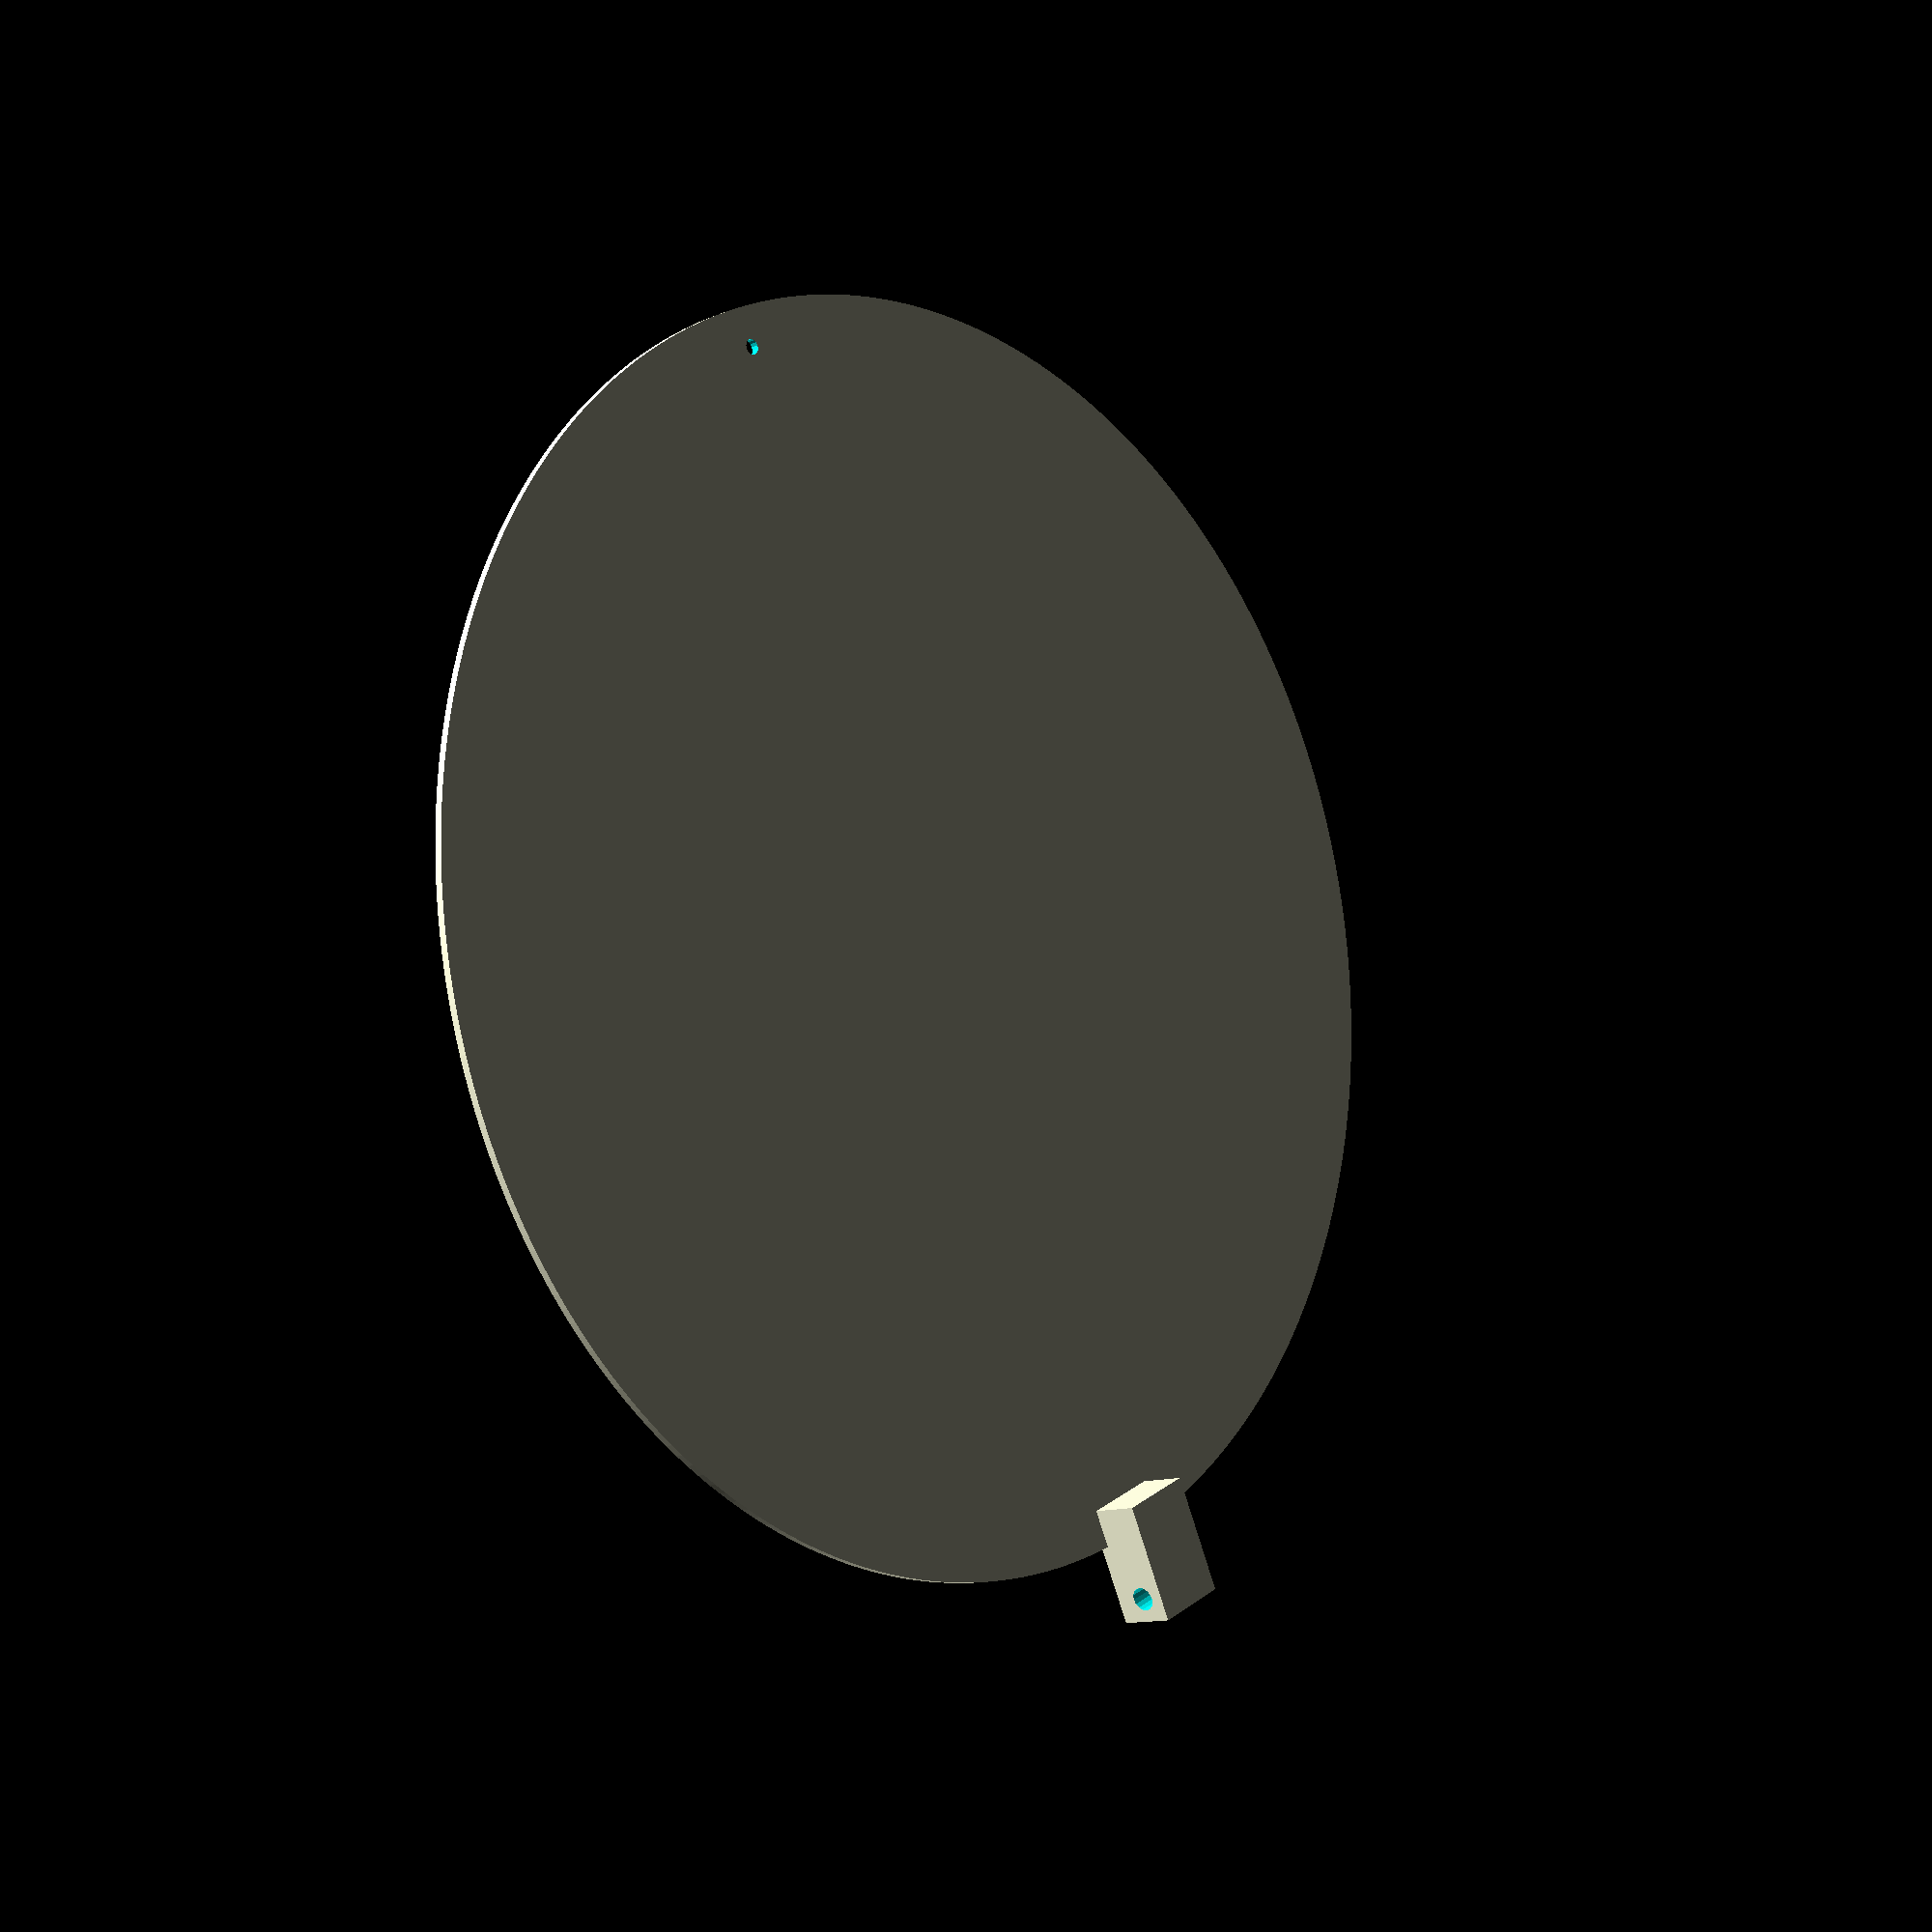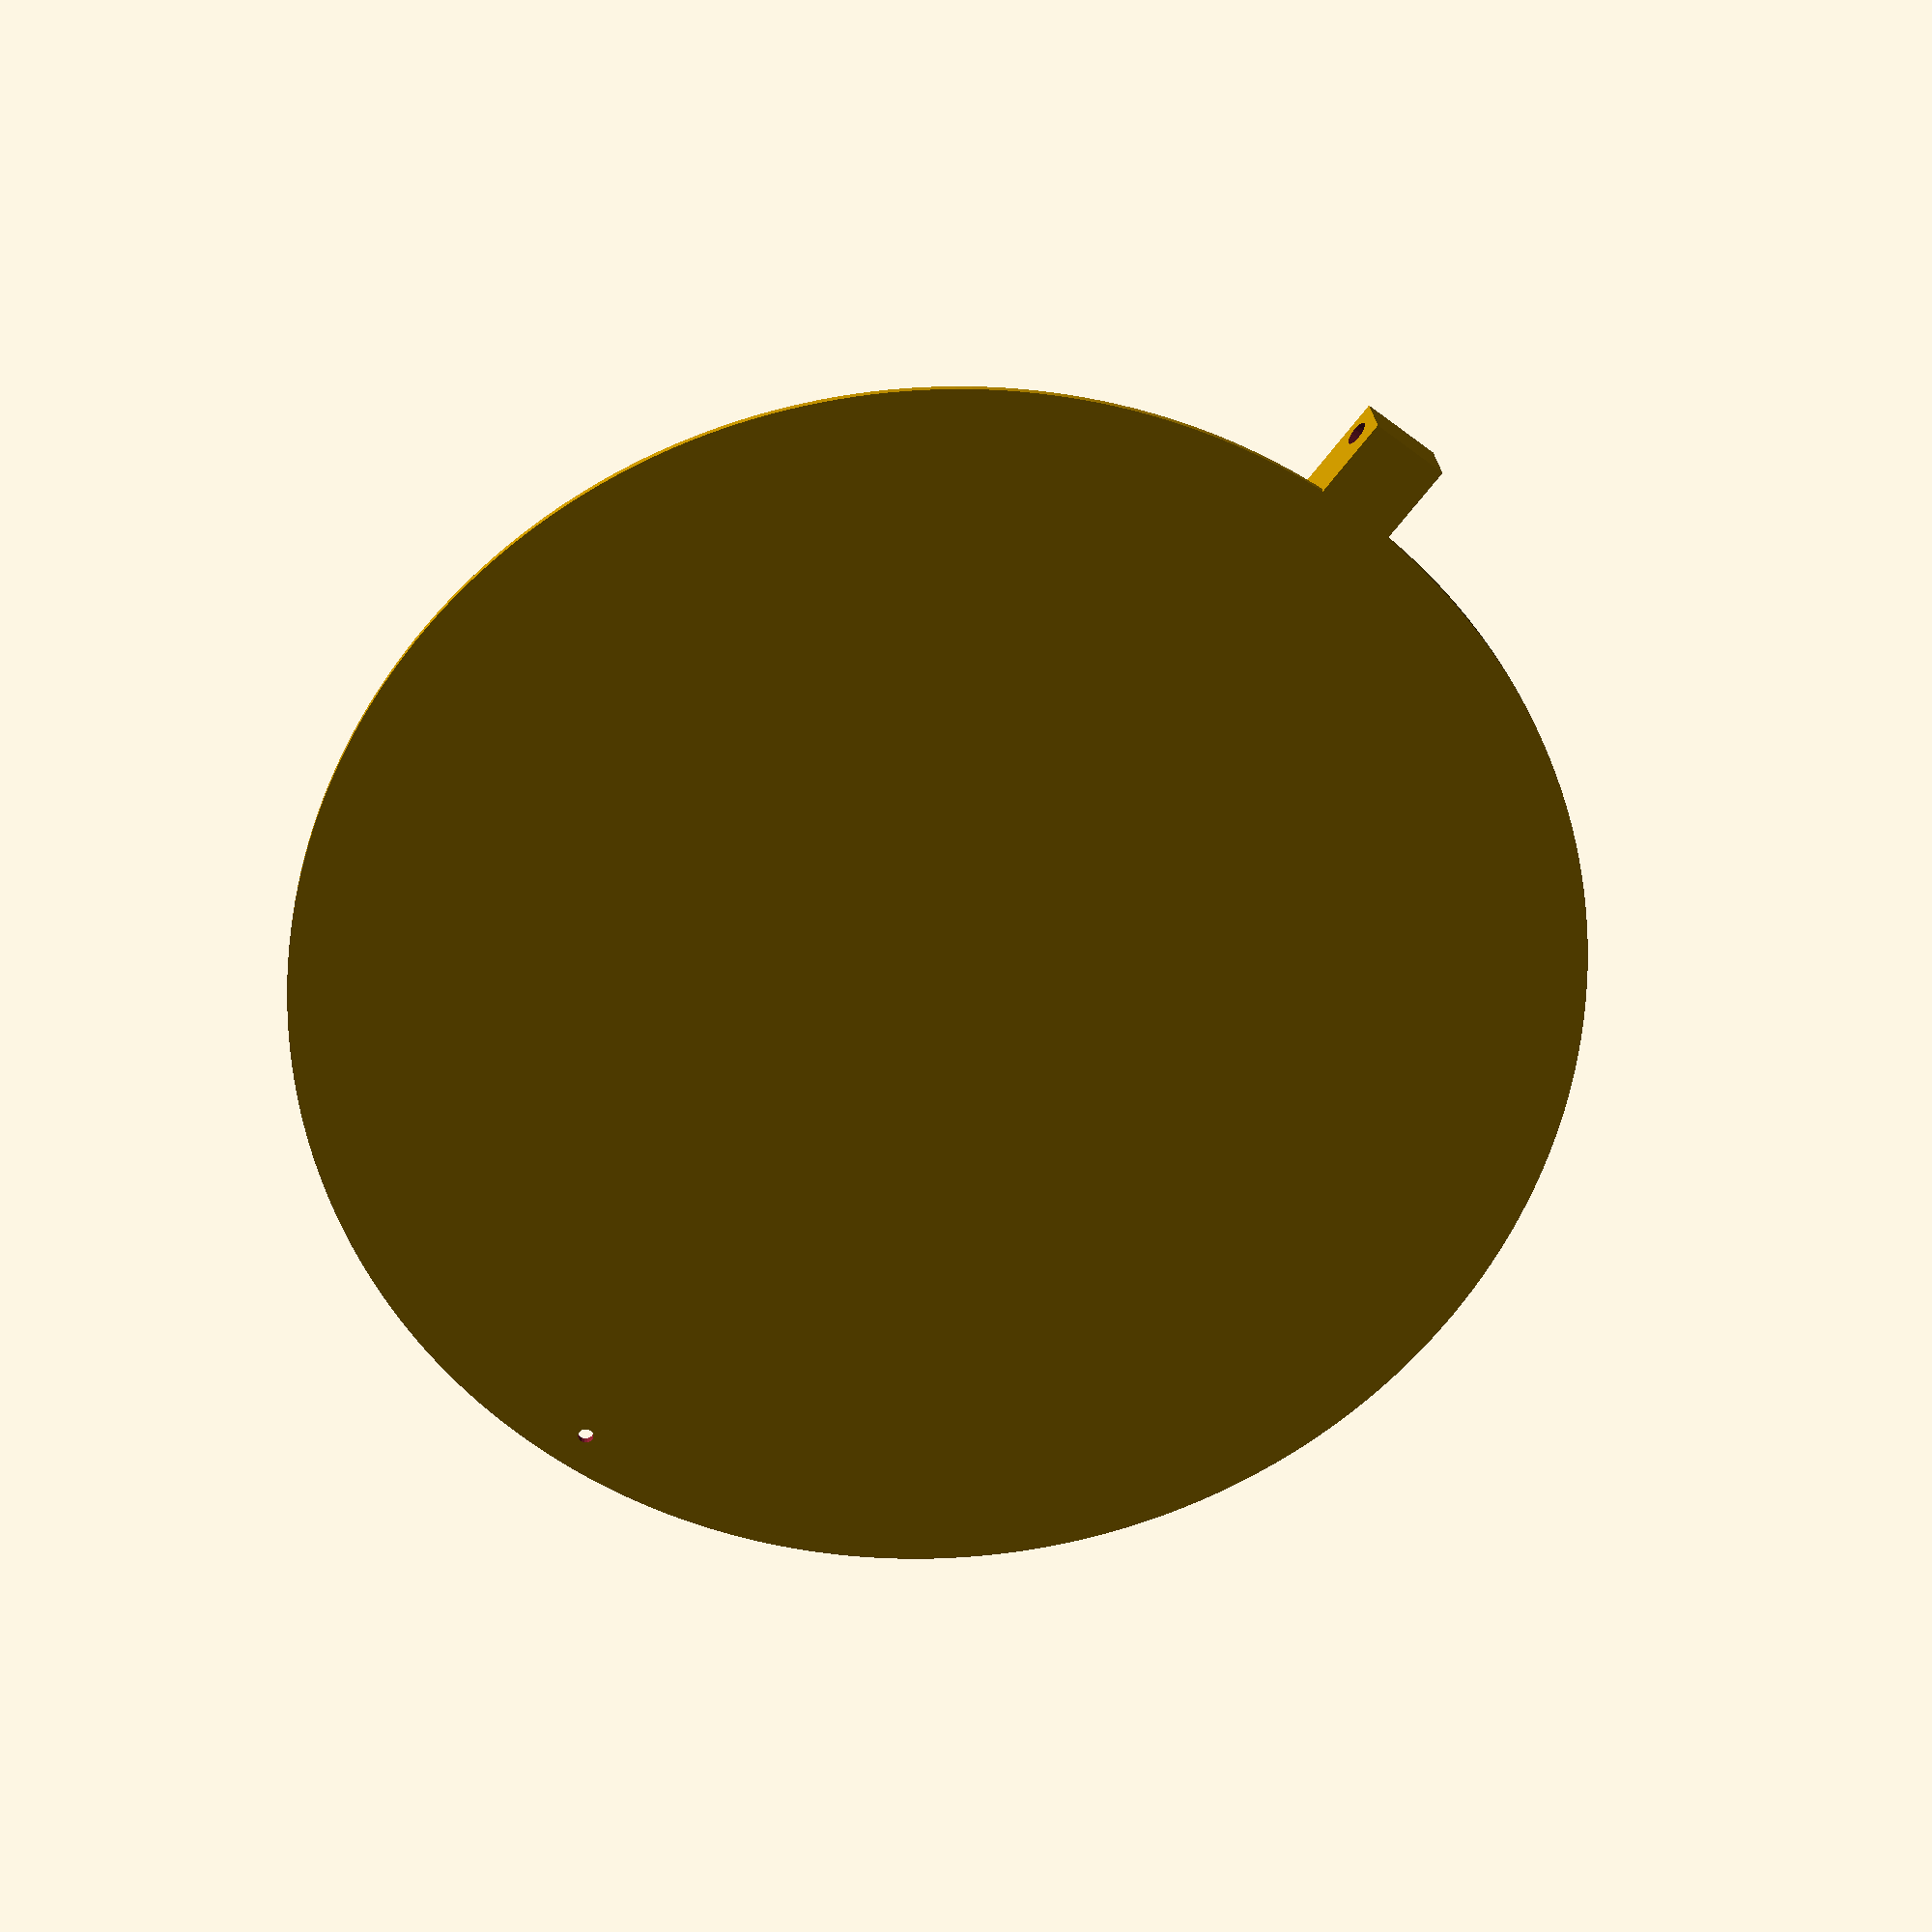
<openscad>
$fn=256;


difference(){
union(){
translate([0,0,10])
cylinder(d=160,h=1);
translate([0,82.5,7.5])
cube([10,15,7],center=true);
}
translate([0,87,7])
rotate([0,90,0])
cylinder(d=3,h=50,center=true,$fn=16);
    translate([0,-80+5,0])
cylinder(d=2,h=50,center=true,$fn=16);
}

</openscad>
<views>
elev=11.7 azim=205.9 roll=133.8 proj=p view=solid
elev=154.0 azim=217.7 roll=184.2 proj=p view=solid
</views>
